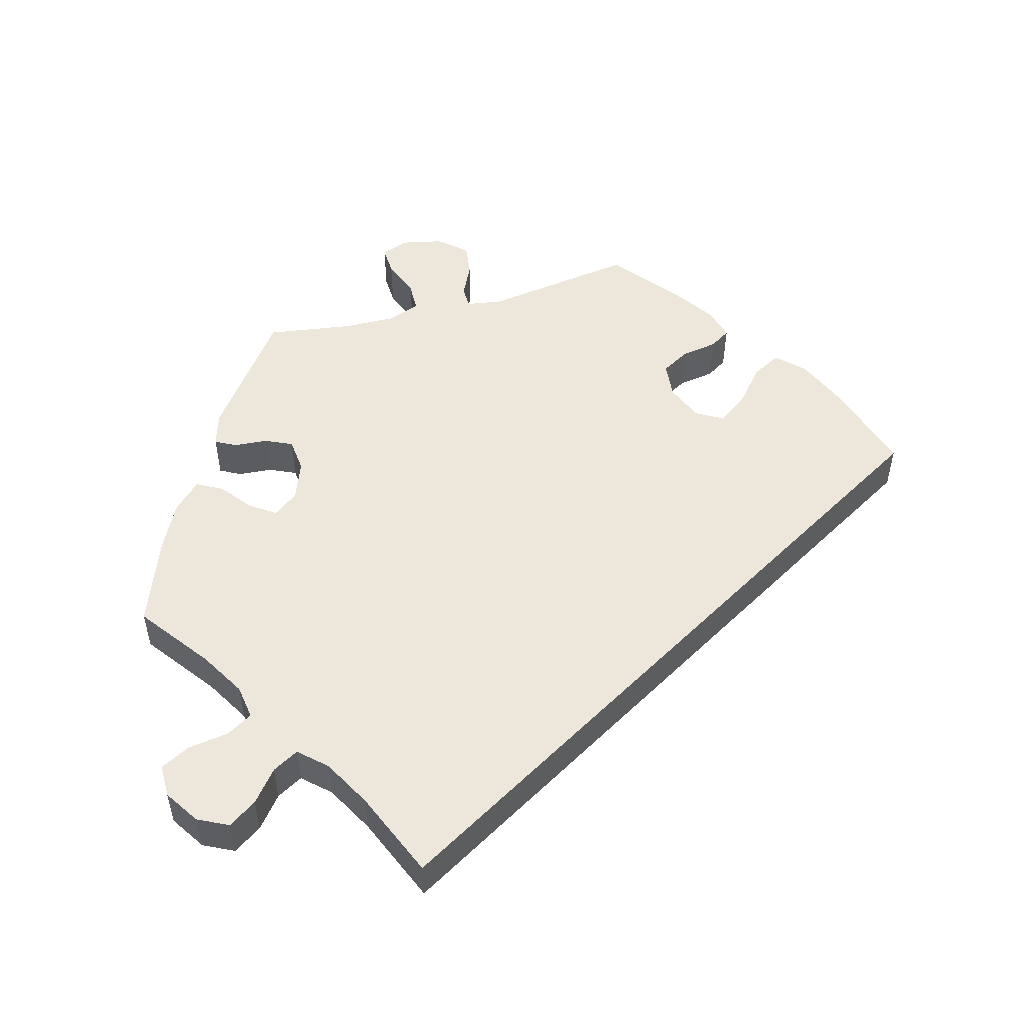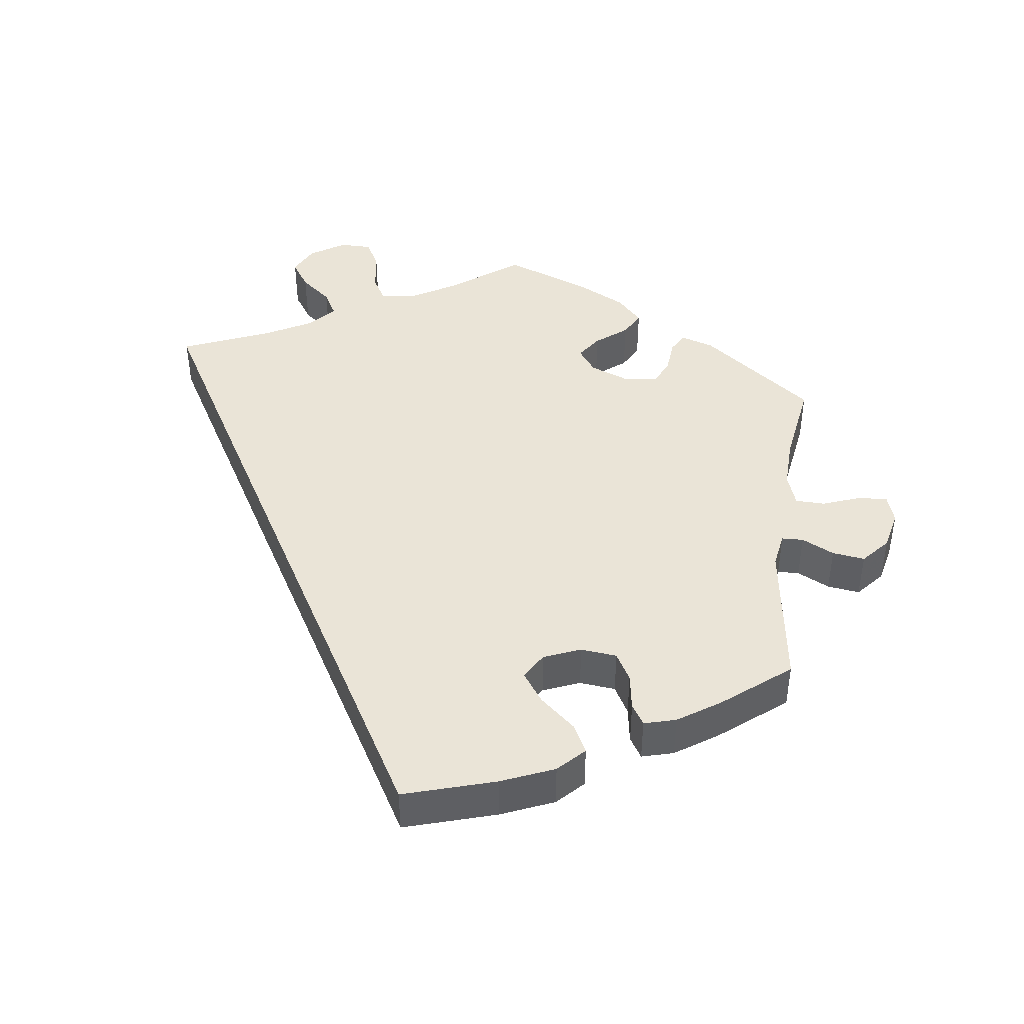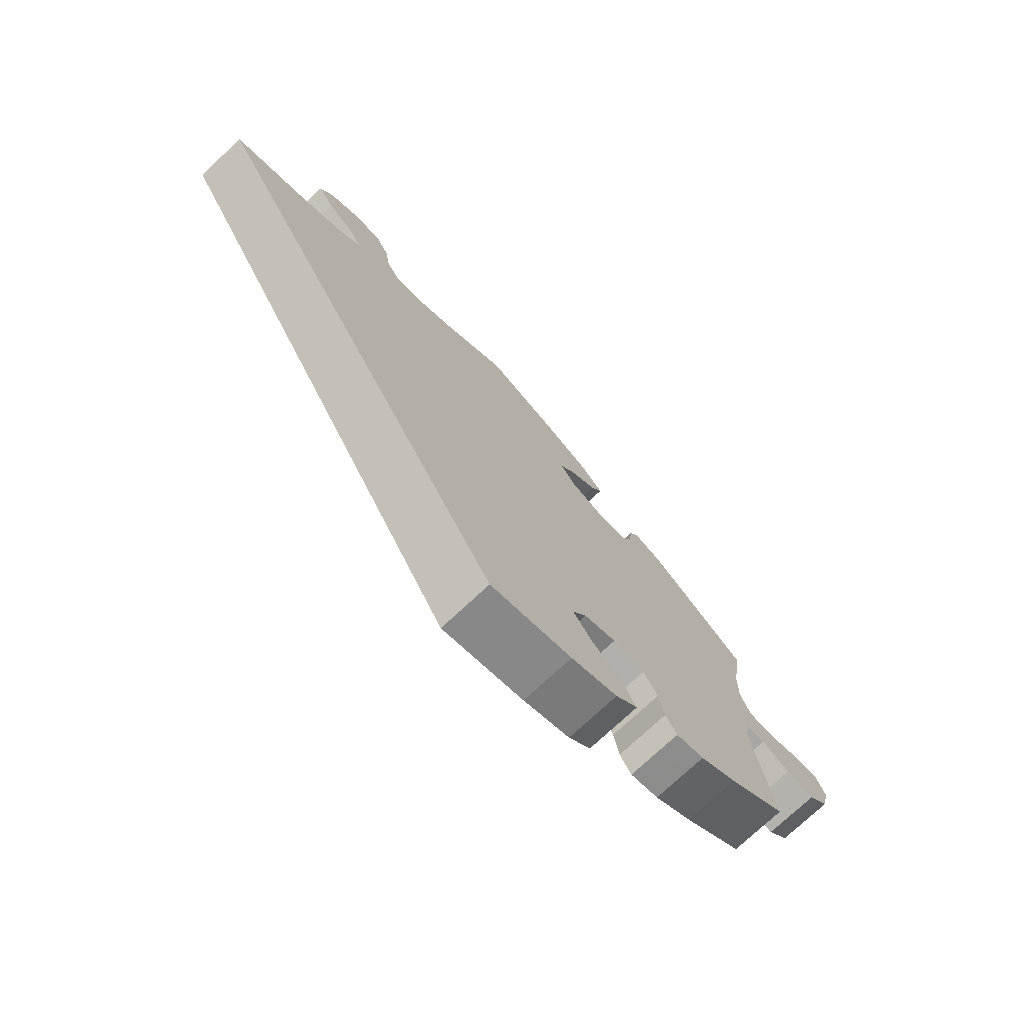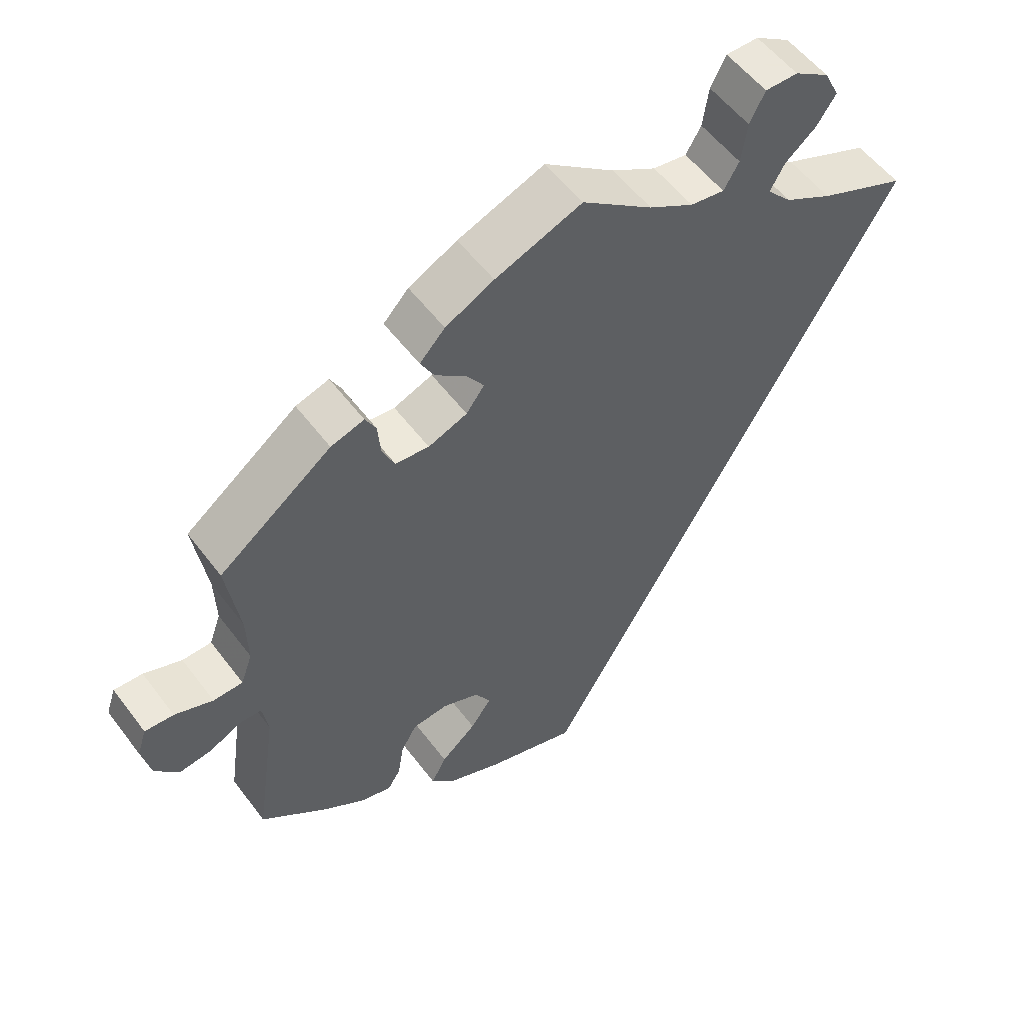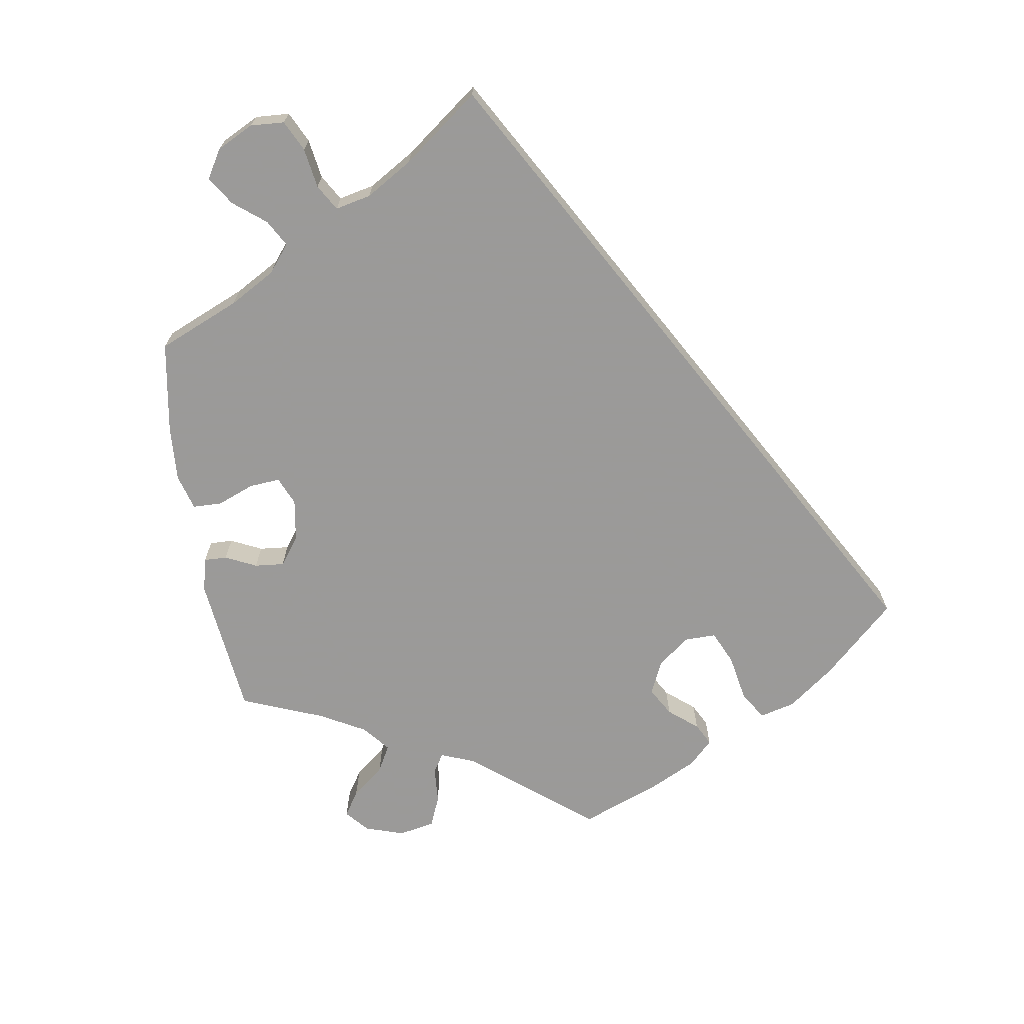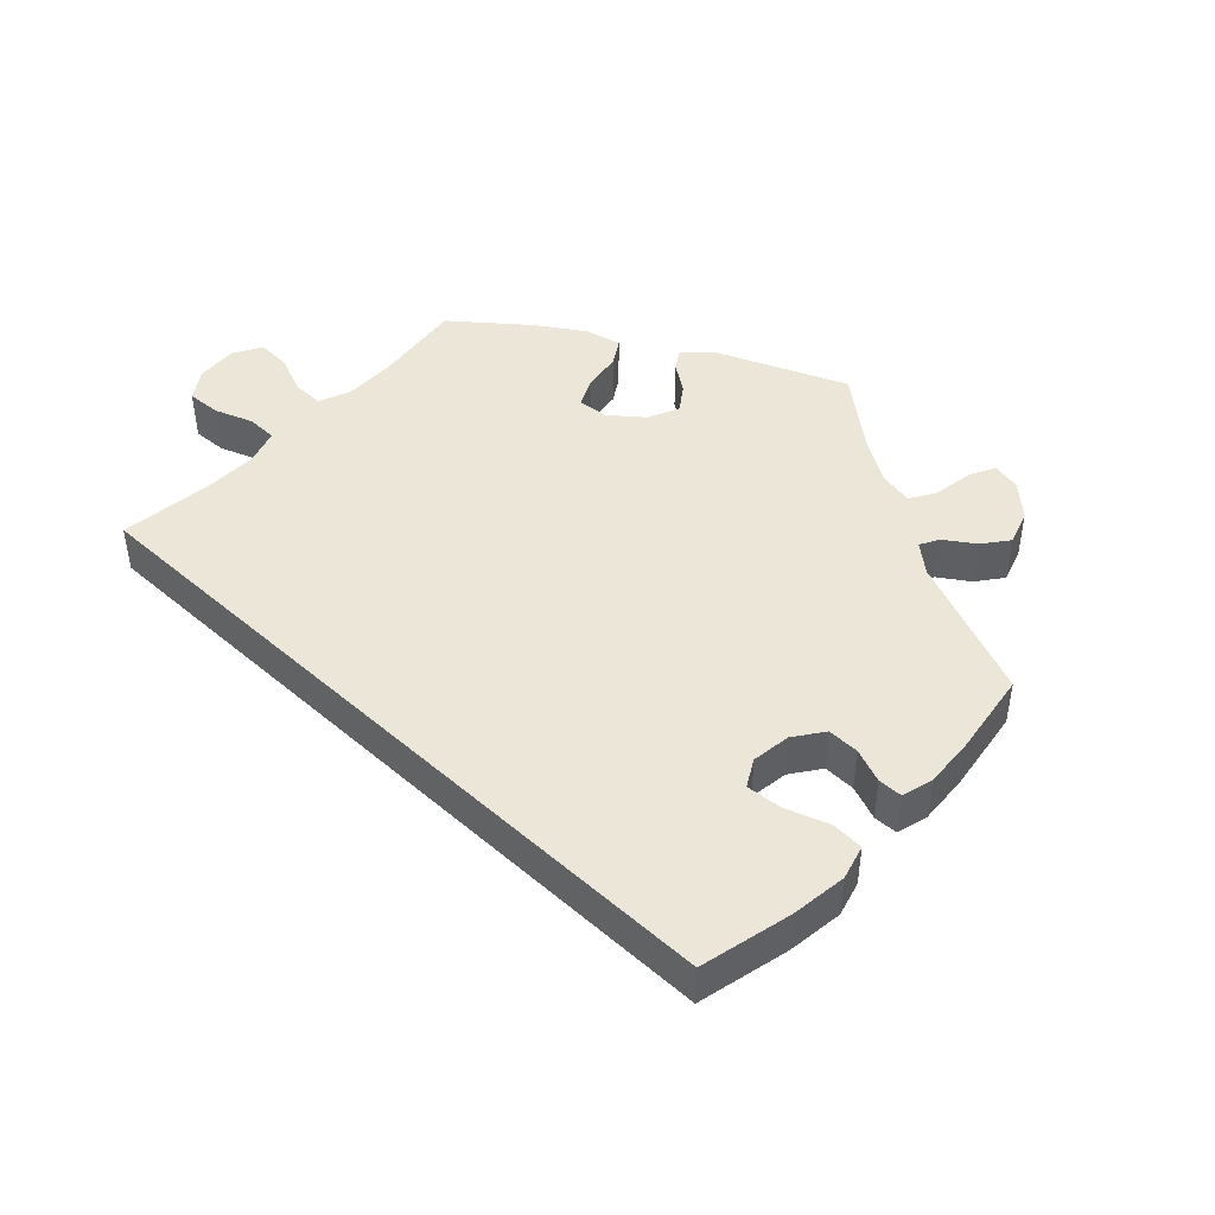
<metadata>
{"format":"obj","ext":"obj","renderer":"f3d","projection":"perspective","resolution":1024,"background":"white","views":[{"elev":51.7,"azim":74.6,"up":"+Y"},{"elev":43.7,"azim":-172.4,"up":"+Y"},{"elev":-75.3,"azim":133.0,"up":"+Z"},{"elev":55.0,"azim":-36.3,"up":"+Z"},{"elev":-69.5,"azim":68.9,"up":"+Y"},{"elev":46.6,"azim":163.4,"up":"+Y"}]}
</metadata>
<code>
v 0 0.07 -0.578
v -0.127 0.07 -0.539
v -0.2 0.07 -0.508
v -0.235 0.07 -0.472
v -0.214 0.07 -0.432
v -0.165 0.07 -0.39
v -0.136 0.07 -0.349
v -0.158 0.07 -0.312
v -0.209 0.07 -0.291
v -0.259 0.07 -0.296
v -0.281 0.07 -0.335
v -0.289 0.07 -0.385
v -0.307 0.07 -0.414
v -0.351 0.07 -0.402
v -0.409 0.07 -0.363
v -0.501 0.07 -0.289
v -0.471 0.07 -0.08
v -0.479 0.07 -0.031
v -0.509 0.07 -0.03
v -0.554 0.07 -0.052
v -0.599 0.07 -0.058
v -0.632 0.07 -0.02
v -0.644 0.07 0.035
v -0.631 0.07 0.074
v -0.591 0.07 0.072
v -0.538 0.07 0.052
v -0.497 0.07 0.053
v -0.481 0.07 0.098
v -0.483 0.07 0.169
v -0.501 0.07 0.288
v -0.345 0.07 0.405
v -0.299 0.07 0.419
v -0.284 0.07 0.391
v -0.28 0.07 0.344
v -0.263 0.07 0.307
v -0.216 0.07 0.302
v -0.162 0.07 0.323
v -0.137 0.07 0.357
v -0.161 0.07 0.392
v -0.204 0.07 0.426
v -0.223 0.07 0.461
v -0.188 0.07 0.498
v -0.121 0.07 0.532
v -0.001 0.07 0.578
v 0.097 0.07 0.505
v 0.159 0.07 0.469
v 0.206 0.07 0.462
v 0.227 0.07 0.498
v 0.235 0.07 0.554
v 0.256 0.07 0.595
v 0.301 0.07 0.595
v 0.349 0.07 0.564
v 0.37 0.07 0.522
v 0.344 0.07 0.483
v 0.301 0.07 0.448
v 0.281 0.07 0.412
v 0.315 0.07 0.375
v 0.381 0.07 0.339
v 0.501 0.07 0.289
v 0 0 -0.578
v -0.127 0 -0.539
v -0.2 0 -0.508
v -0.235 0 -0.472
v -0.214 0 -0.432
v -0.165 0 -0.39
v -0.136 0 -0.349
v -0.158 0 -0.312
v -0.209 0 -0.291
v -0.259 0 -0.296
v -0.281 0 -0.335
v -0.289 0 -0.385
v -0.307 0 -0.414
v -0.351 0 -0.402
v -0.409 0 -0.363
v -0.501 0 -0.289
v -0.471 0 -0.08
v -0.479 0 -0.031
v -0.509 0 -0.03
v -0.554 0 -0.052
v -0.599 0 -0.058
v -0.632 0 -0.02
v -0.644 0 0.035
v -0.631 0 0.074
v -0.591 0 0.072
v -0.538 0 0.052
v -0.497 0 0.053
v -0.481 0 0.098
v -0.483 0 0.169
v -0.501 0 0.288
v -0.345 0 0.405
v -0.299 0 0.419
v -0.284 0 0.391
v -0.28 0 0.344
v -0.263 0 0.307
v -0.216 0 0.302
v -0.162 0 0.323
v -0.137 0 0.357
v -0.161 0 0.392
v -0.204 0 0.426
v -0.223 0 0.461
v -0.188 0 0.498
v -0.121 0 0.532
v -0.001 0 0.578
v 0.097 0 0.505
v 0.159 0 0.469
v 0.206 0 0.462
v 0.227 0 0.498
v 0.235 0 0.554
v 0.256 0 0.595
v 0.301 0 0.595
v 0.349 0 0.564
v 0.37 0 0.522
v 0.344 0 0.483
v 0.301 0 0.448
v 0.281 0 0.412
v 0.315 0 0.375
v 0.381 0 0.339
v 0.501 0 0.289
f 58 59 1 2
f 57 58 2 3
f 56 57 3
f 52 53 54 55
f 52 55 56
f 48 49 50 51
f 47 48 51 52
f 42 43 44 45
f 42 45 46
f 39 40 41 42
f 38 39 42 46
f 37 38 46 47
f 31 32 33 34
f 29 30 31 34
f 28 29 34 35
f 27 28 35 36
f 23 24 25 26
f 23 26 27
f 22 23 27
f 19 20 21 22
f 18 19 22 27
f 14 15 16 17
f 14 17 18
f 11 12 13 14
f 10 11 14 18
f 9 10 18 27
f 3 4 5 6
f 3 6 7
f 47 52 56 3
f 8 9 27 36
f 7 8 36 37
f 47 3 7
f 7 37 47
f 61 60 118 117
f 62 61 117 116
f 62 116 115
f 114 113 112 111
f 115 114 111
f 110 109 108 107
f 111 110 107 106
f 104 103 102 101
f 105 104 101
f 101 100 99 98
f 105 101 98 97
f 106 105 97 96
f 93 92 91 90
f 93 90 89 88
f 94 93 88 87
f 95 94 87 86
f 85 84 83 82
f 86 85 82
f 86 82 81
f 81 80 79 78
f 86 81 78 77
f 76 75 74 73
f 77 76 73
f 73 72 71 70
f 77 73 70 69
f 86 77 69 68
f 65 64 63 62
f 66 65 62
f 62 115 111 106
f 95 86 68 67
f 96 95 67 66
f 66 62 106
f 106 96 66
f 1 60 61 2
f 2 61 62 3
f 3 62 63 4
f 4 63 64 5
f 5 64 65 6
f 6 65 66 7
f 7 66 67 8
f 8 67 68 9
f 9 68 69 10
f 10 69 70 11
f 11 70 71 12
f 12 71 72 13
f 13 72 73 14
f 14 73 74 15
f 15 74 75 16
f 16 75 76 17
f 17 76 77 18
f 18 77 78 19
f 19 78 79 20
f 20 79 80 21
f 21 80 81 22
f 22 81 82 23
f 23 82 83 24
f 24 83 84 25
f 25 84 85 26
f 26 85 86 27
f 27 86 87 28
f 28 87 88 29
f 29 88 89 30
f 30 89 90 31
f 31 90 91 32
f 32 91 92 33
f 33 92 93 34
f 34 93 94 35
f 35 94 95 36
f 36 95 96 37
f 37 96 97 38
f 38 97 98 39
f 39 98 99 40
f 40 99 100 41
f 41 100 101 42
f 42 101 102 43
f 43 102 103 44
f 44 103 104 45
f 45 104 105 46
f 46 105 106 47
f 47 106 107 48
f 48 107 108 49
f 49 108 109 50
f 50 109 110 51
f 51 110 111 52
f 52 111 112 53
f 53 112 113 54
f 54 113 114 55
f 55 114 115 56
f 56 115 116 57
f 57 116 117 58
f 58 117 118 59
f 59 118 60 1

</code>
